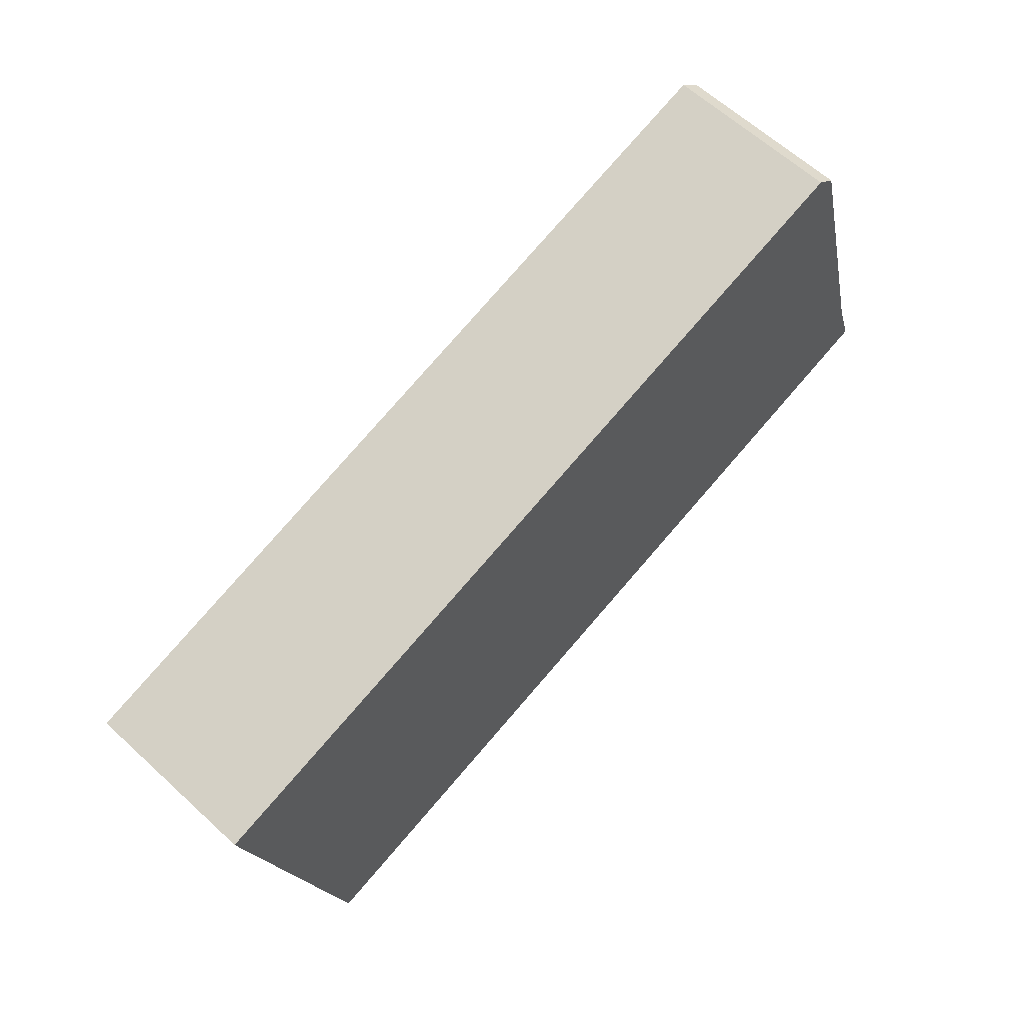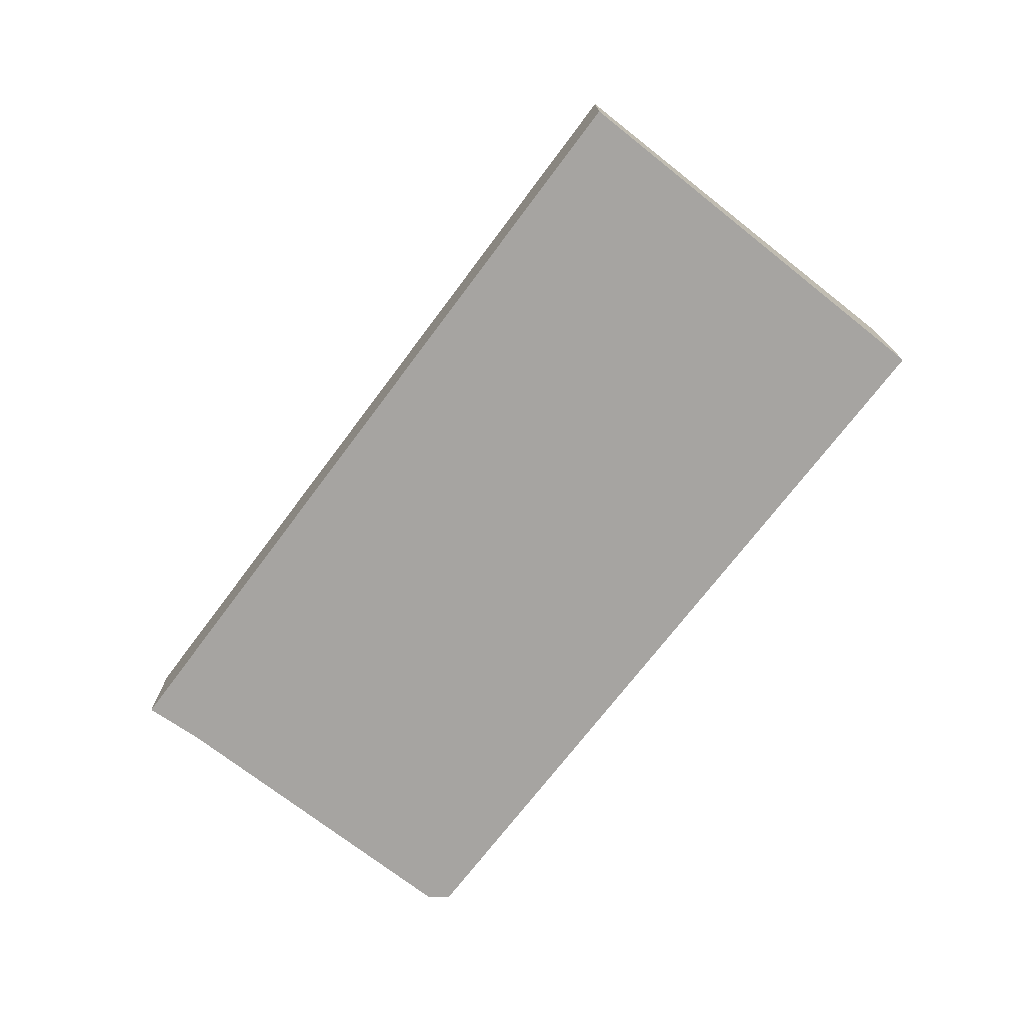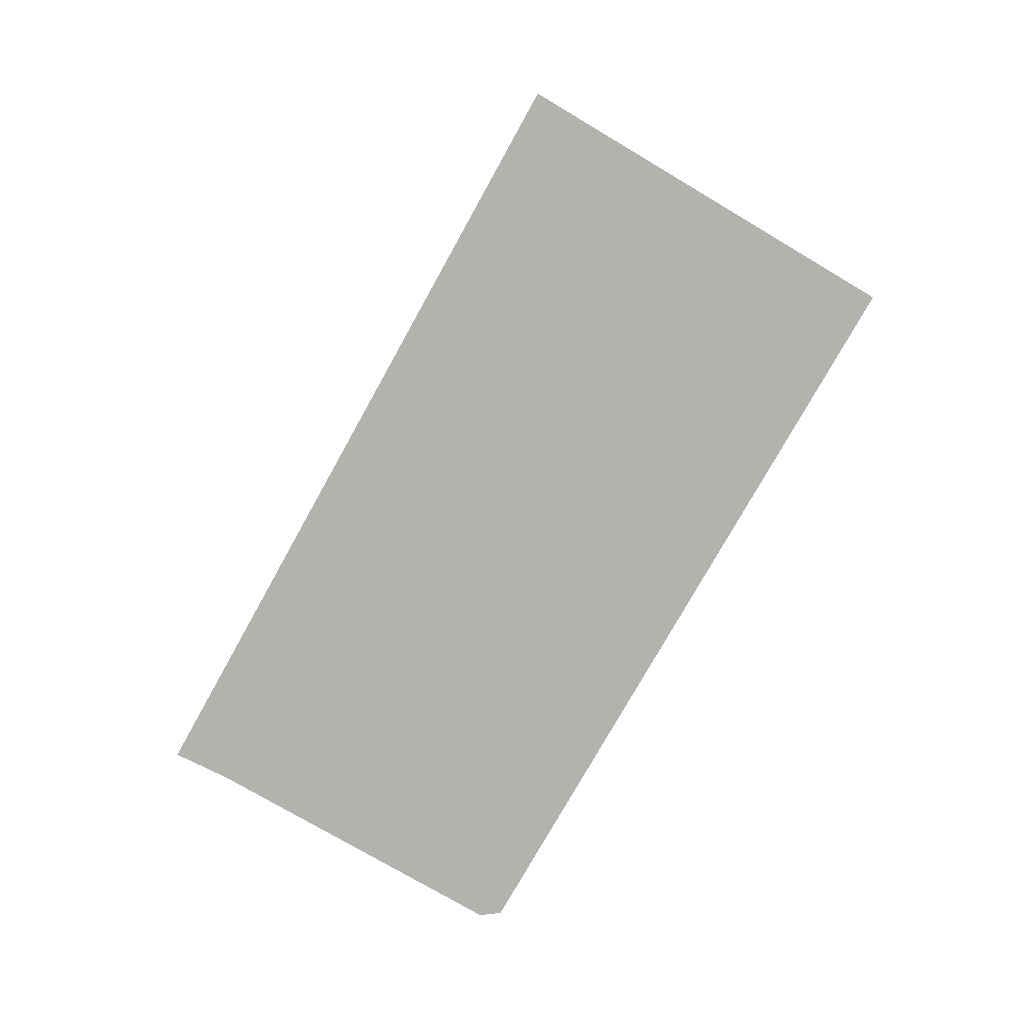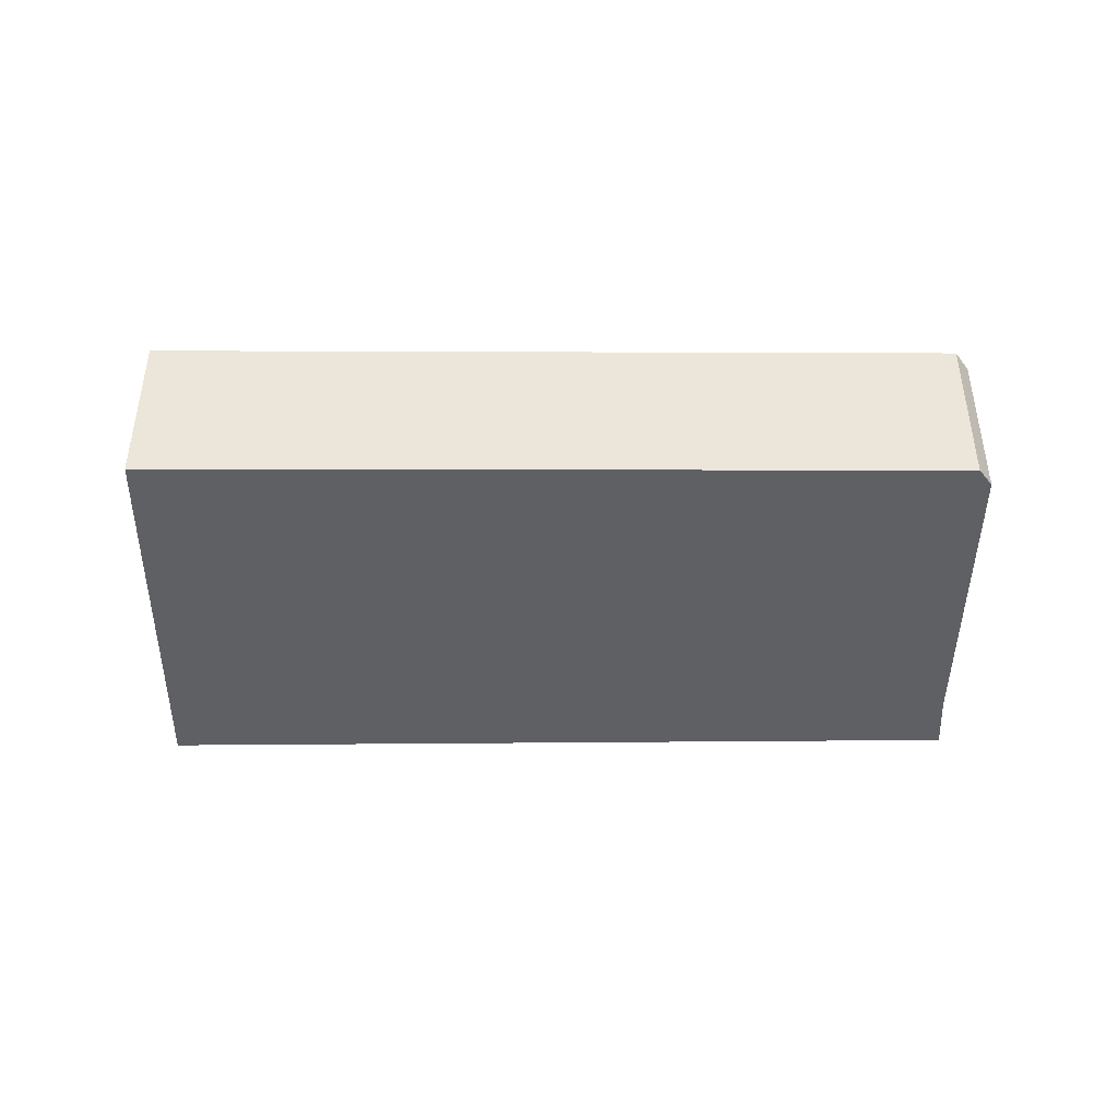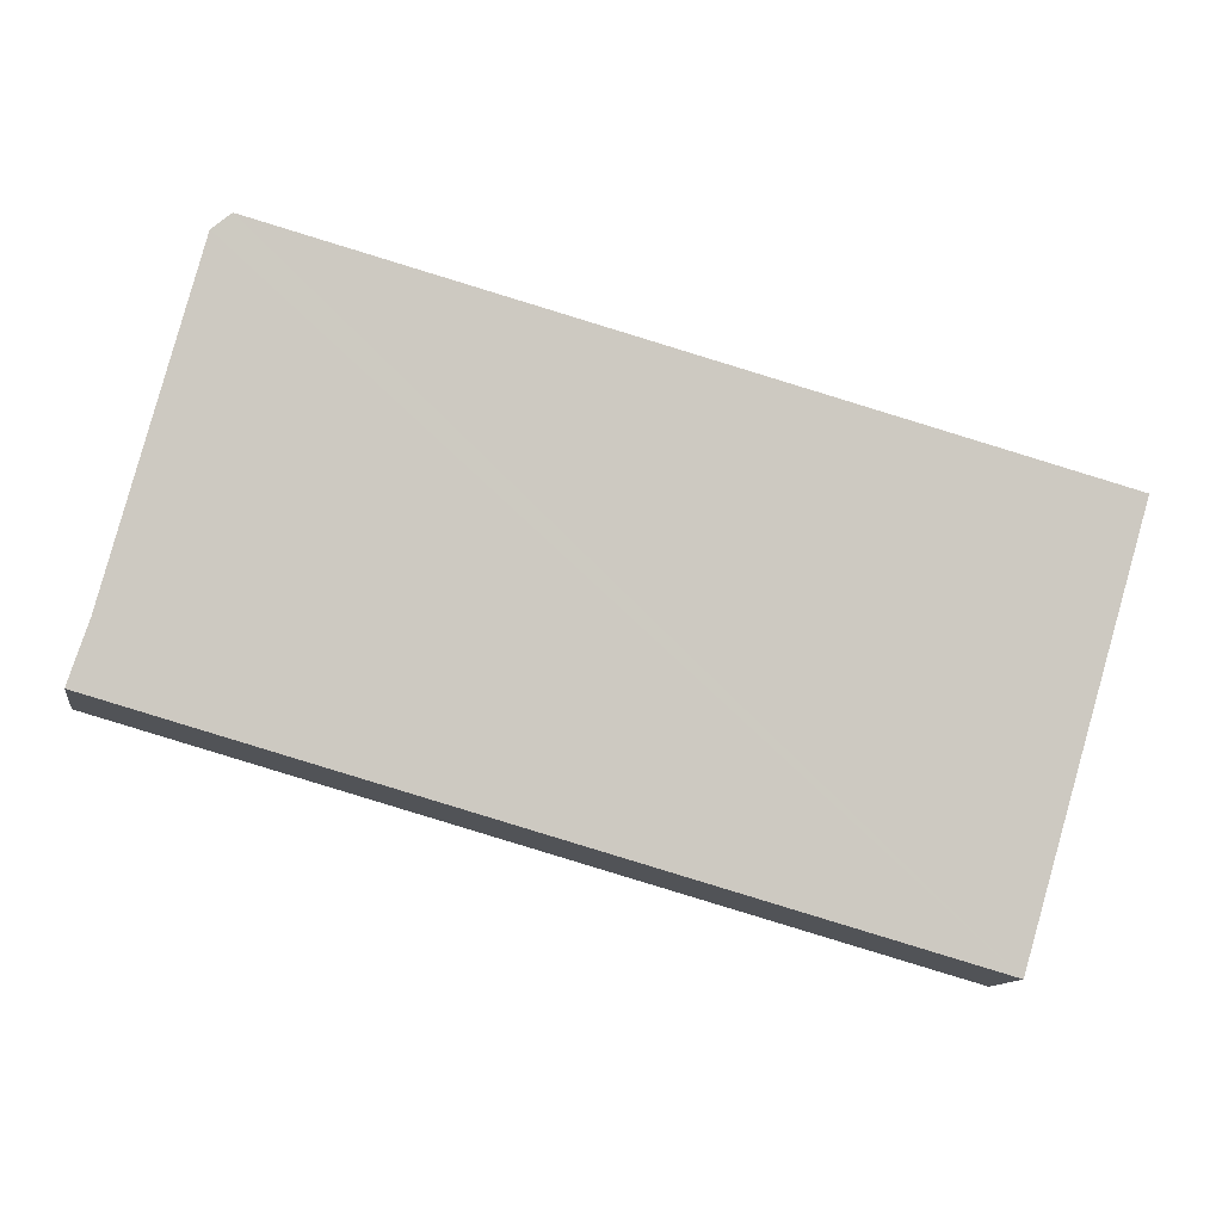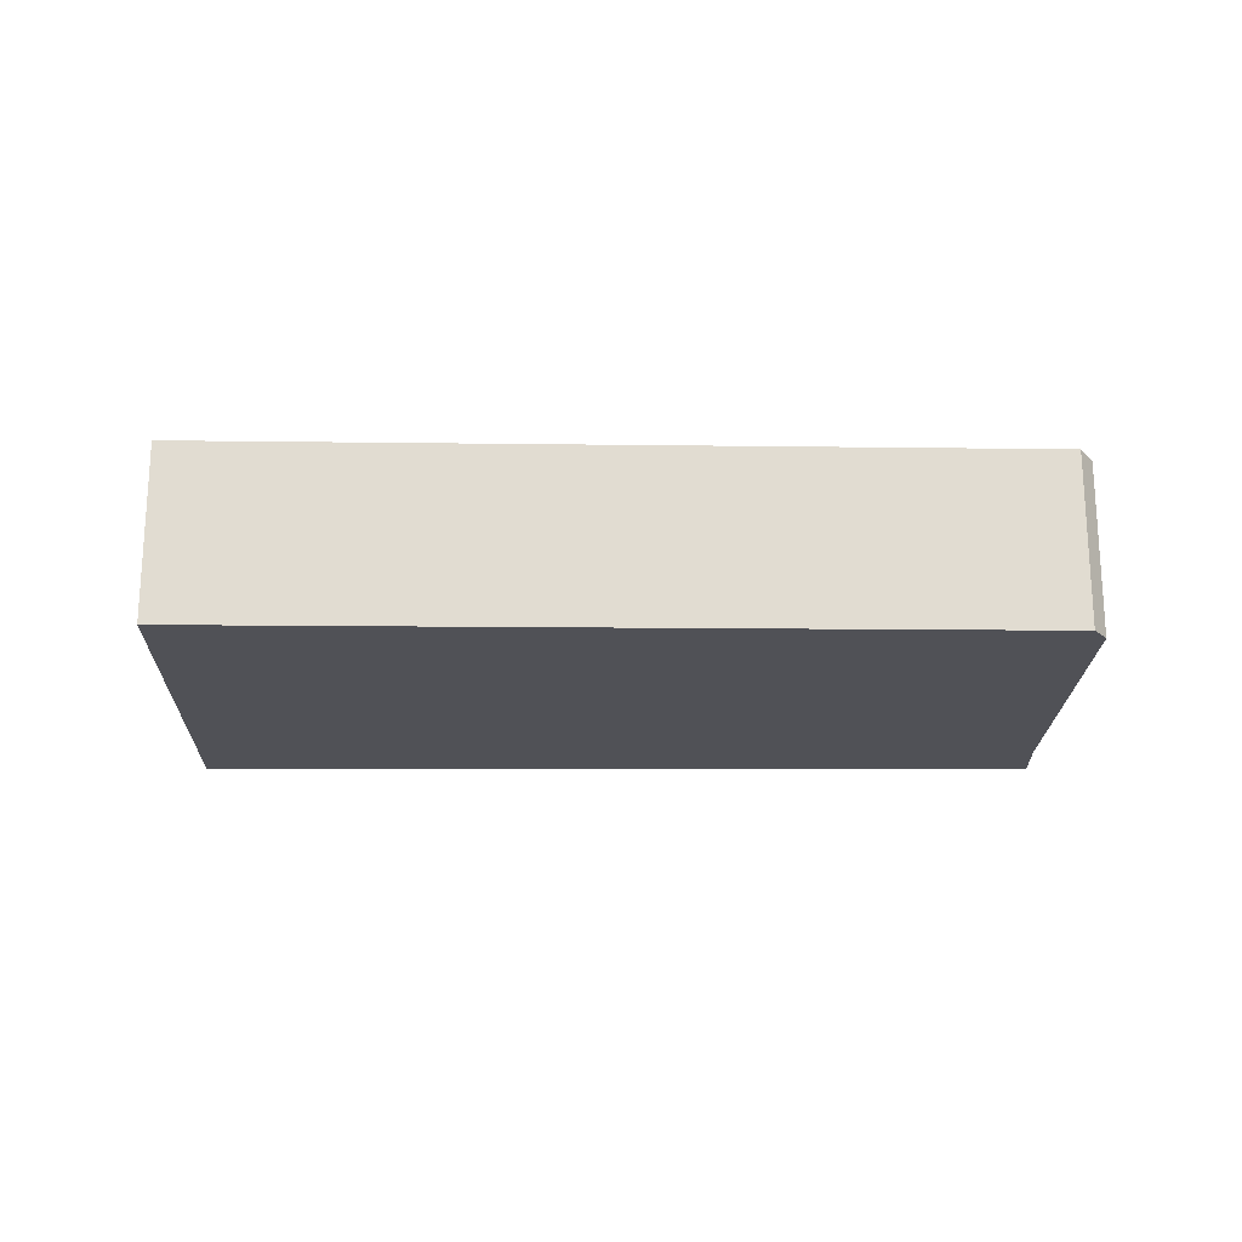
<metadata>
{"format":"obj","ext":"obj","renderer":"f3d","projection":"perspective","resolution":1024,"background":"white","views":[{"elev":61.9,"azim":-46.9,"up":"+Z"},{"elev":-73.5,"azim":-142.7,"up":"+Y"},{"elev":-79.7,"azim":-134.9,"up":"+Y"},{"elev":-43.4,"azim":-15.2,"up":"+Y"},{"elev":-12.0,"azim":171.5,"up":"+Z"},{"elev":-20.4,"azim":-16.1,"up":"+Y"}]}
</metadata>
<code>
v  0.636 0.617 -2.509
v  5.445 0.679 -0.76
v  5.563 0.617 -1.111
v  4.917 1.019 1.204
v  4.804 1.038 1.294
v  0 1.049 6.423e-17
v  5.563 6.803e-17 -1.111
v  0.636 1.536e-16 -2.509
v  0 0 0
v  4.804 -7.923e-17 1.294
v  4.917 -7.372e-17 1.204
v  5.445 4.654e-17 -0.76
g defaultobject
f 1 2 3
f 2 1 4
f 4 1 5
f 5 1 6
f 7 1 3
f 1 7 8
f 1 9 6
f 9 1 8
f 9 5 6
f 5 9 10
f 10 4 5
f 4 10 11
f 12 3 2
f 3 12 7
f 11 2 4
f 2 11 12
f 7 9 8
f 9 7 12
f 9 12 11
f 9 11 10

</code>
